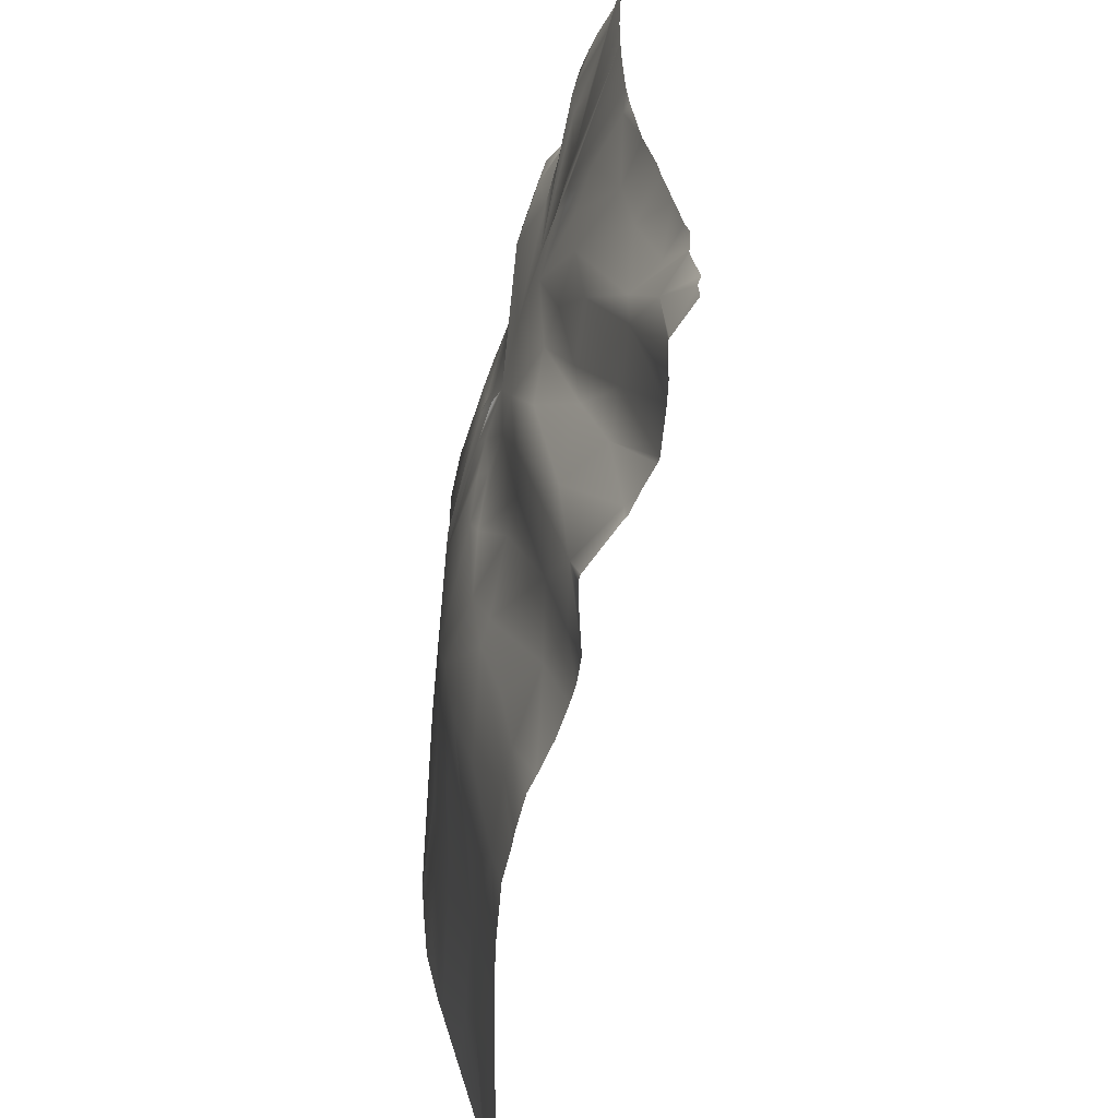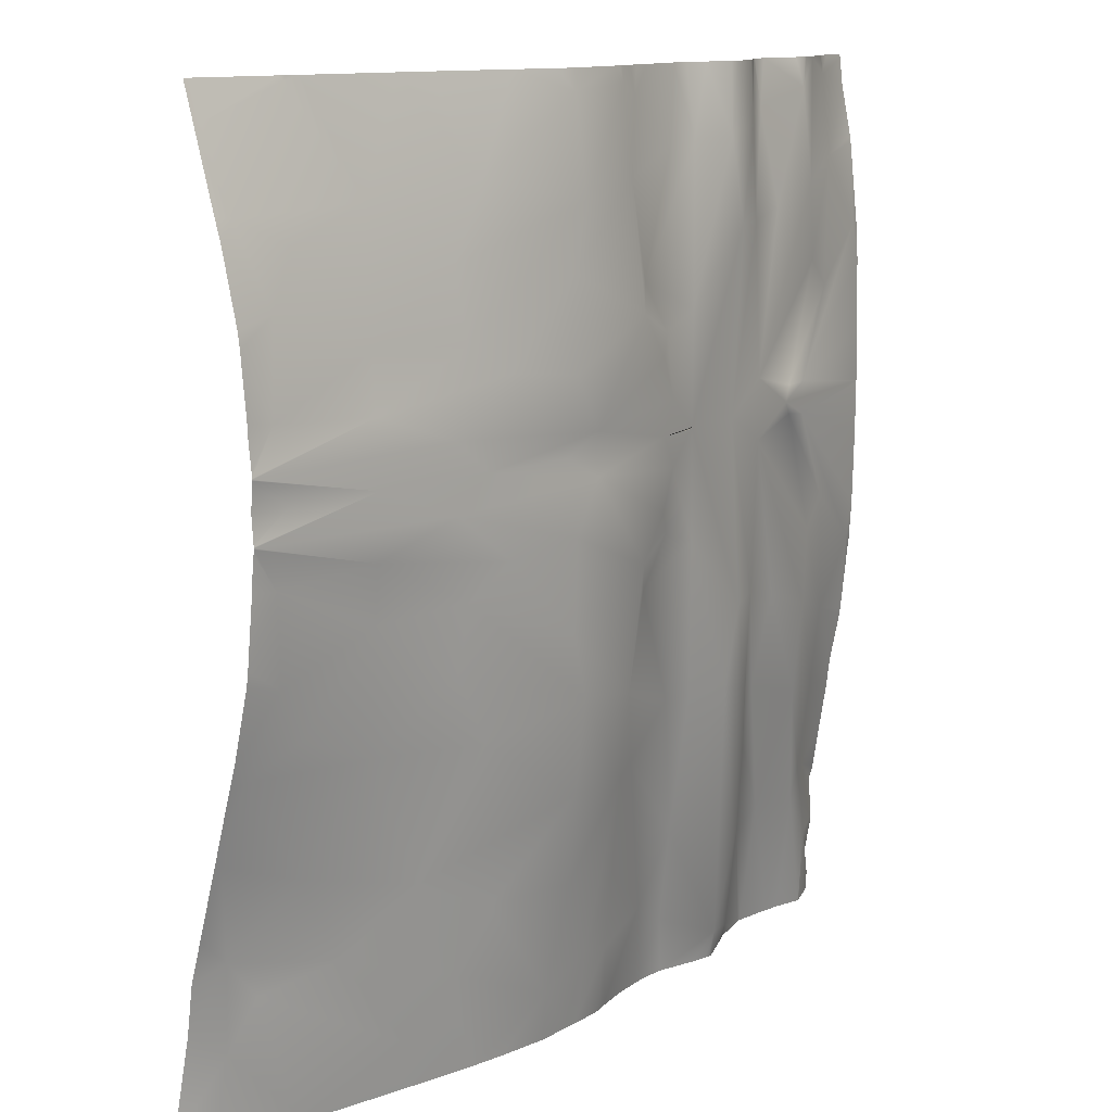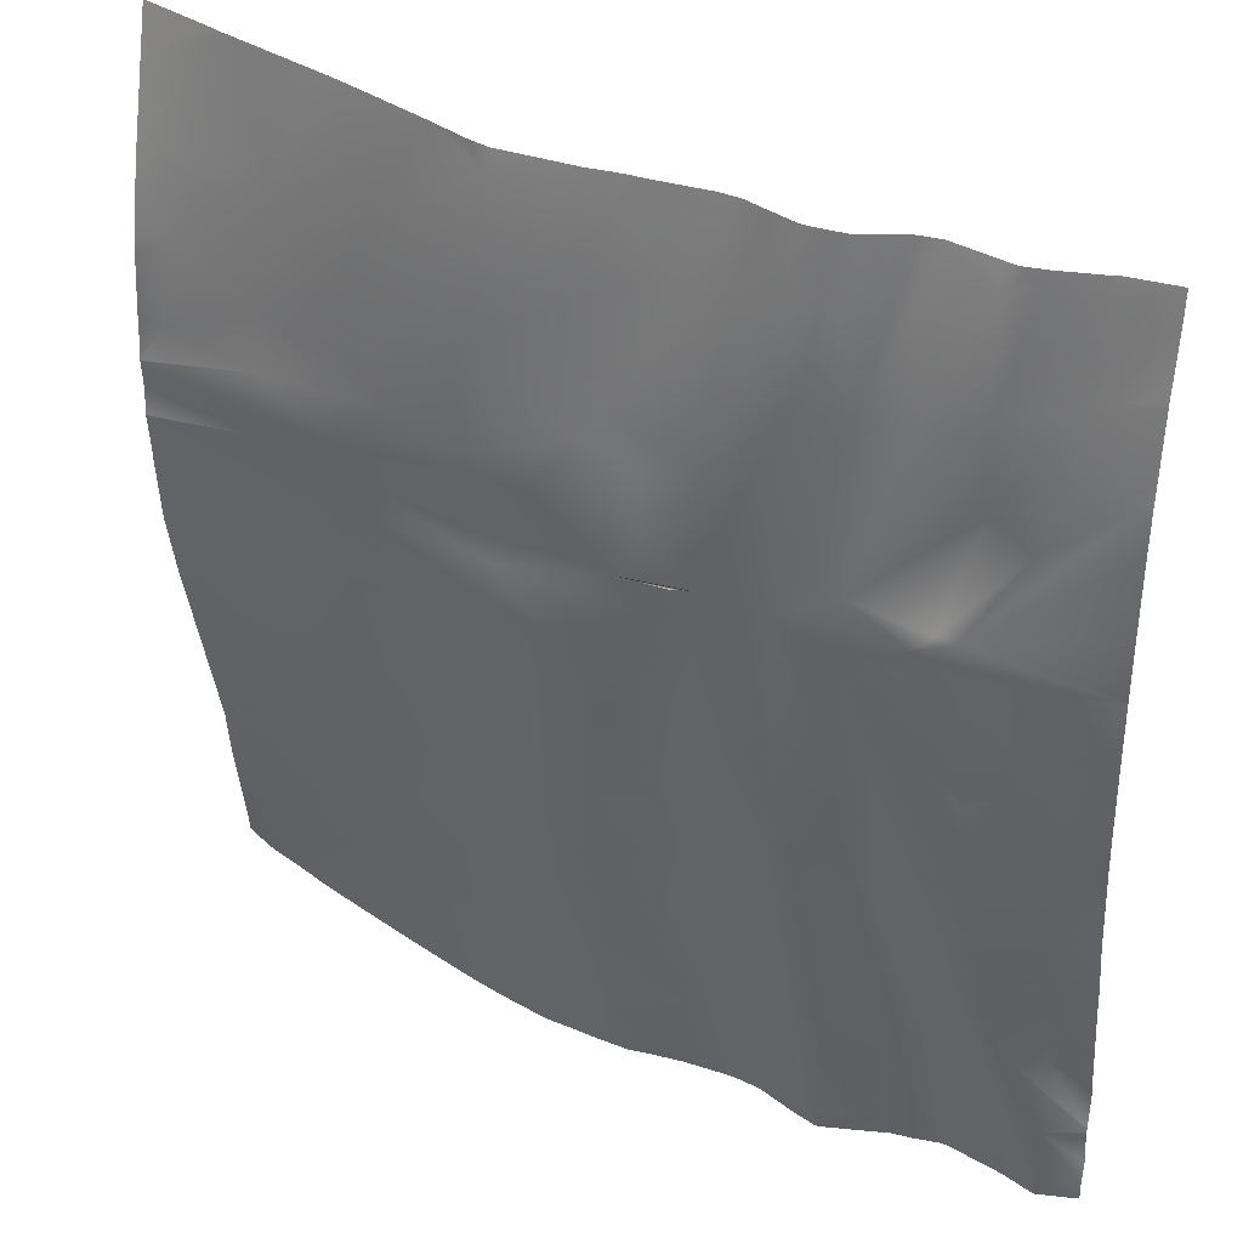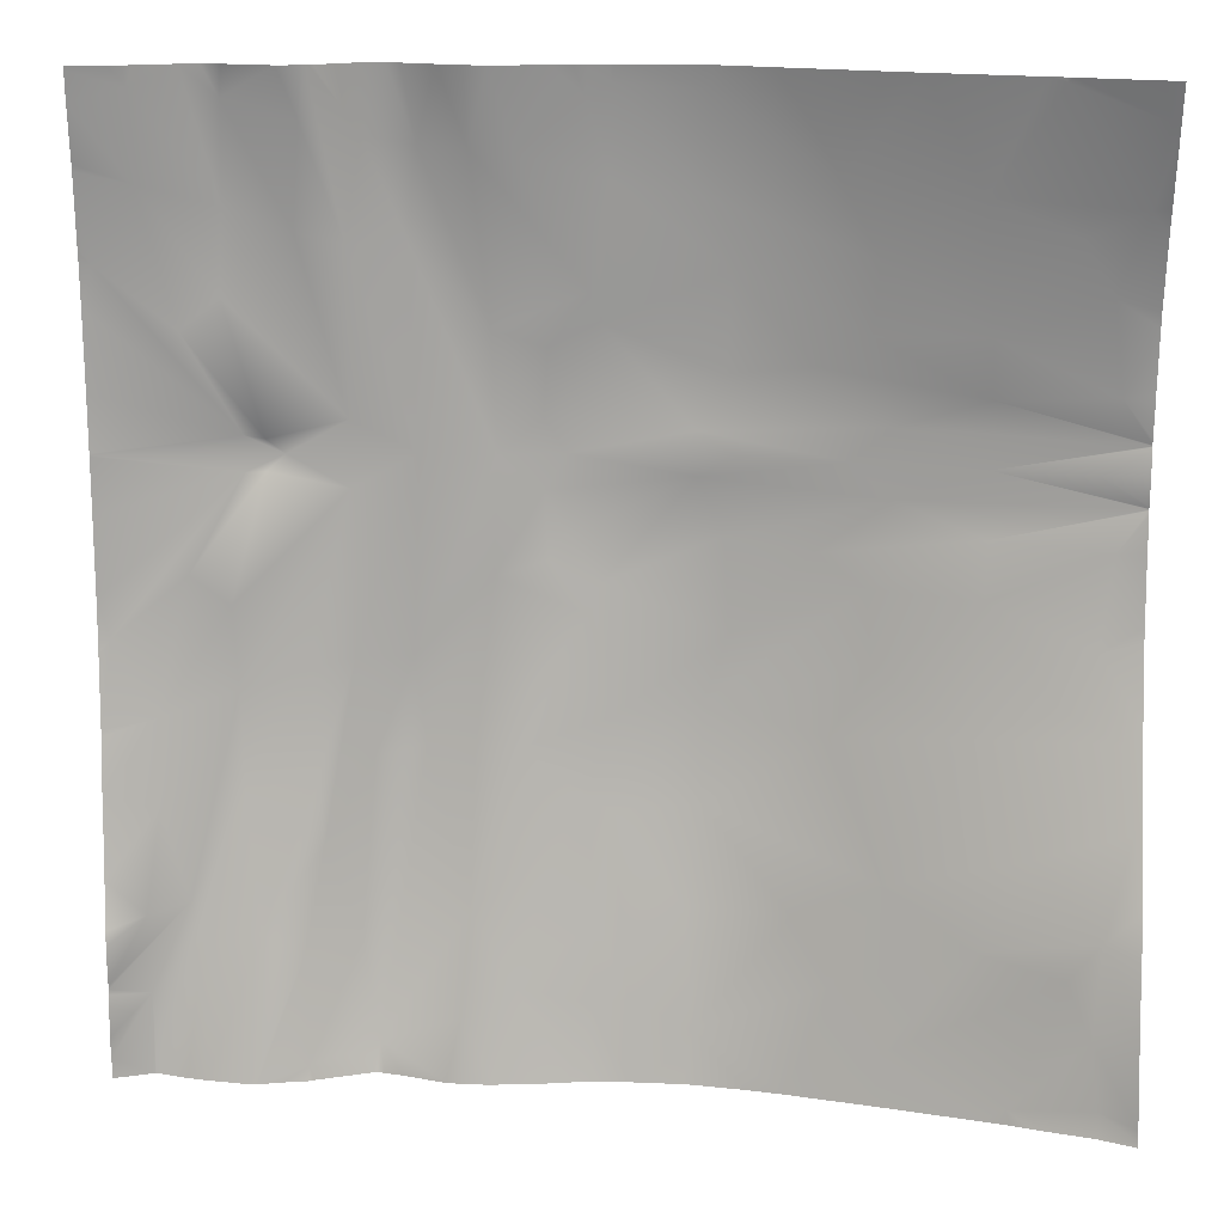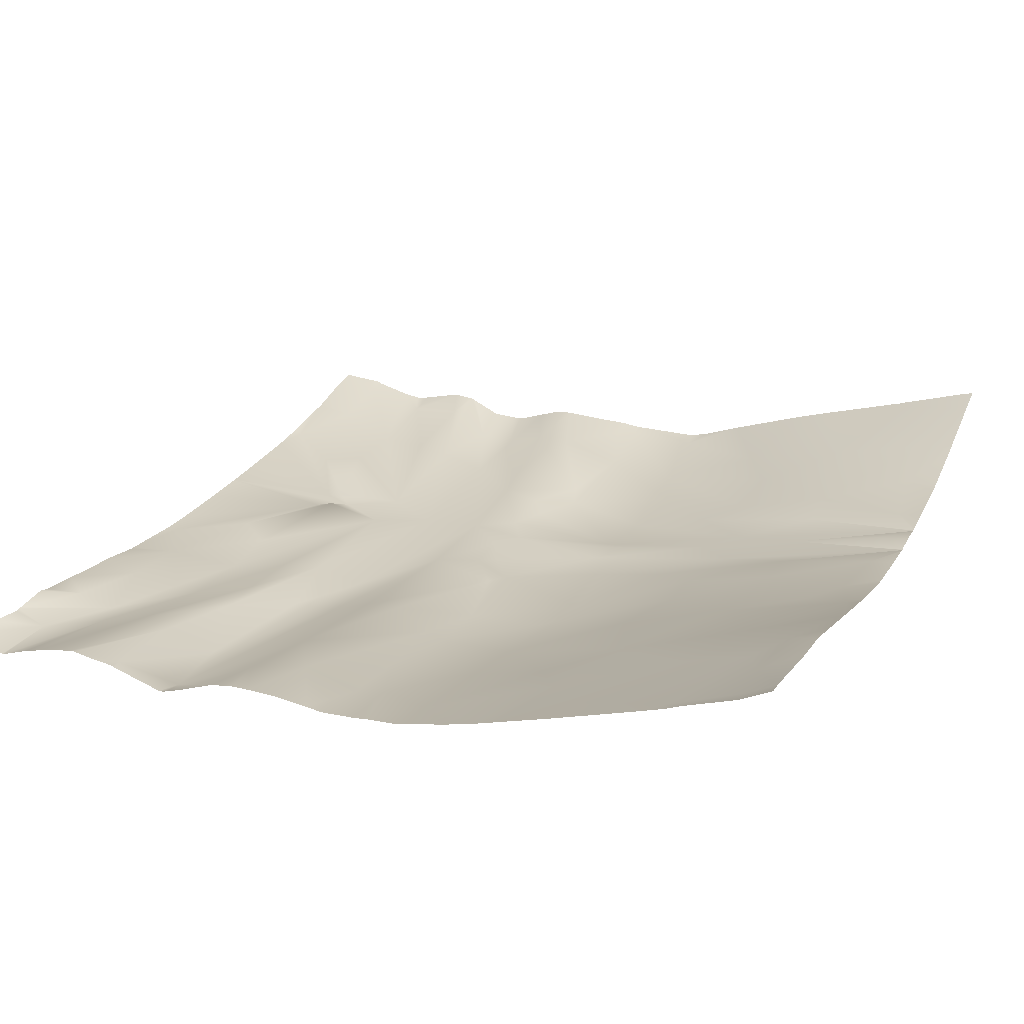
<metadata>
{"format":"obj","ext":"obj","renderer":"f3d","projection":"perspective","resolution":1024,"background":"white","views":[{"elev":-62.6,"azim":72.2,"up":"+Z"},{"elev":12.1,"azim":-57.9,"up":"+Z"},{"elev":35.5,"azim":24.4,"up":"+Z"},{"elev":16.6,"azim":179.8,"up":"+Z"},{"elev":25.5,"azim":-157.0,"up":"+Y"}]}
</metadata>
<code>
o lod_0_325_Cube
v -996.7 -40.08 -512
v -992 -40.09 -512
v -990.3 -39.51 -512
v -994.6 -39.83 -508.6
v -1009 -39.78 -509.8
v -1022 -36.54 -512
v -989.9 -39.37 -500.4
v -1026 -35.92 -508.6
v -1035 -33.38 -512
v -996.6 -39.93 -504.4
v -995 -39.3 -502.1
v -999.8 -39.64 -499.8
v -1011 -39.1 -504.4
v -998.8 -39.01 -496.9
v -1012 -39.07 -494.9
v -1001 -38.67 -487
v -1019 -37.03 -503.4
v -1035 -33.13 -505.6
v -1024 -35.55 -500.3
v -1046 -30.64 -504.9
v -1034 -32.69 -499.9
v -1045 -29.99 -495.9
v -1047 -27.79 -487.9
v -1048 -25.5 -480.2
v -1039 -27.41 -477
v -1041 -29.66 -490.6
v -1033 -31.28 -487.3
v -1024 -34.54 -493.3
v -1009 -38.89 -488.4
v -1021 -35.06 -486.2
v -1009 -37.66 -478.7
v -1001 -37.62 -478.2
v -998.5 -37.54 -479.4
v -992.3 -37.92 -484.2
v -988.1 -38.24 -483.9
v -983.4 -39.92 -483.8
v -982.4 -40.75 -492.4
v -983.2 -40.13 -512
v -978.6 -39.67 -482.9
v -977 -39.28 -492.7
v -976.9 -39.84 -508.7
v -973.2 -37.61 -481.4
v -969.2 -39.43 -510.5
v -971 -40.01 -512
v -972.4 -39.35 -491.5
v -967.2 -39.97 -510.2
v -965.5 -39.96 -497.5
v -961.7 -39.54 -500.6
v -954.3 -39.19 -494.5
v -958.4 -38.16 -487.1
v -966 -39.91 -489.3
v -966.3 -38.96 -479.6
v -958.4 -37.18 -478.5
v -994.6 -39.83 -515.4
v -1009 -39.78 -514.2
v -1008 -39.29 -512
v -1012 -38.58 -512
v -989.9 -39.37 -523.6
v -1026 -35.92 -515.4
v -996.6 -39.93 -519.6
v -995 -39.3 -521.9
v -999.8 -39.64 -524.2
v -1011 -39.1 -519.6
v -998.8 -39.01 -527.1
v -1012 -39.07 -529.1
v -1001 -38.67 -537
v -1019 -37.03 -520.6
v -1035 -33.13 -518.4
v -1024 -35.55 -523.7
v -1044 -31 -512
v -1046 -30.64 -519.1
v -1034 -32.69 -524.1
v -1045 -29.99 -528.1
v -1047 -27.79 -536.1
v -1048 -25.5 -543.8
v -1045 -23.68 -553.7
v -1039 -27.41 -547
v -1041 -29.66 -533.4
v -1033 -31.28 -536.7
v -1024 -34.54 -530.7
v -1026 -30.73 -550.8
v -1009 -38.89 -535.6
v -1021 -35.06 -537.8
v -1009 -37.66 -545.3
v -1001 -37.62 -545.8
v -1034 -27.73 -556.2
v -1018 -33.35 -554.9
v -1021 -31.15 -561
v -1008 -36.02 -554.9
v -1008 -33.82 -566.5
v -1002 -34.64 -563.9
v -999.3 -35.89 -556.2
v -998.5 -37.54 -544.6
v -999 -34.93 -564.5
v -991.7 -34.51 -562.5
v -992.3 -37.92 -539.8
v -987.5 -35.74 -555.3
v -988.1 -38.24 -540.1
v -983.4 -39.92 -540.2
v -986.5 -34.07 -565.6
v -982.4 -40.75 -531.6
v -978.7 -36.42 -568.8
v -978.6 -39.67 -541.1
v -977 -39.28 -531.3
v -977.1 -37.81 -558.8
v -973.8 -36.95 -549
v -976.9 -39.84 -515.3
v -973.2 -37.61 -542.6
v -969.2 -39.43 -513.5
v -972.4 -39.35 -532.5
v -967.2 -39.97 -513.8
v -965.5 -39.96 -526.5
v -961.7 -39.54 -523.4
v -954.3 -39.19 -529.5
v -958.4 -38.16 -536.9
v -966 -39.91 -534.7
v -966.3 -38.96 -544.4
v -958.4 -37.18 -545.5
v -967.7 -35.46 -557.6
v -961 -37.09 -554.8
v -971.8 -35.28 -559.6
v -962 -36.79 -558.5
v -972 -34.12 -570.4
v -957.1 -36.04 -563.7
v -957 -35.56 -555.6
v -996.7 -33.43 -571.8
v -1037 -24.57 -570.4
v -1026 -28.87 -566.8
v -1042 -24.58 -557.7
v -1045 -21.96 -569.4
v -1044 -22.8 -563
v -953.1 -36.62 -477
v -953.1 -36.55 -476.6
v -956.9 -36.78 -476.6
v -958.1 -36.87 -476.6
v -953.1 -38.12 -486
v -953.1 -38.83 -492.9
v -953.1 -38.88 -493.3
v -953.1 -38.98 -494.2
v -953.1 -36.94 -479.8
v -953.1 -38.04 -485.3
v -953.1 -39.24 -498.4
v -953.1 -39.46 -511.8
v -953.1 -39.41 -506.2
v -953.1 -39.24 -525.6
v -953.1 -39.41 -517.8
v -953.1 -39.46 -512.2
v -953.1 -38.98 -529.8
v -953.1 -38.88 -530.7
v -953.1 -38.83 -531.1
v -953.1 -38.12 -538
v -953.1 -36.94 -544.2
v -953.1 -36.62 -547
v -953.1 -38.04 -538.7
v -958.9 -37.16 -476.6
v -965.3 -38.49 -476.6
v -964.7 -38.41 -476.6
v -966.6 -38.15 -476.6
v -971.5 -36.92 -476.6
v -973.7 -37.12 -476.6
v -962.8 -38.12 -476.6
v -953.1 -39.45 -512
v -982.2 -39.03 -476.6
v -985.4 -37.91 -476.6
v -981 -39.09 -476.6
v -997.4 -37.06 -476.6
v -995.6 -37.06 -476.6
v -978 -39 -476.6
v -974.8 -37.5 -476.6
v -987.8 -37.04 -476.6
v -989.9 -36.84 -476.6
v -974.1 -37.16 -476.6
v -1001 -37.35 -476.6
v -1001 -37.35 -476.6
v -1002 -37.33 -476.6
v -998.7 -37.13 -476.6
v -1009 -37.29 -476.6
v -1011 -36.69 -476.6
v -1016 -34.95 -476.6
v -1024 -31.85 -476.6
v -1028 -30.86 -476.6
v -1038 -27.8 -476.6
v -1039 -27.43 -476.6
v -1048 -30.53 -509.2
v -1048 -30.54 -509.1
v -1048 -30.52 -509
v -1048 -30.54 -514.9
v -1048 -30.53 -514.8
v -1048 -30.52 -515
v -1040 -27.17 -476.6
v -1047 -24.84 -476.6
v -1048 -24.36 -476.6
v -1048 -25.23 -479.9
v -1048 -25.51 -481
v -1048 -27.24 -487.6
v -1048 -27.85 -489.8
v -1048 -29.37 -496.9
v -1048 -29.56 -498.4
v -1048 -30.13 -504.5
v -1048 -30.49 -509.4
v -1048 -30.46 -508.5
v -1048 -30.32 -512
v -1048 -30.14 -505.3
v -1048 -30.49 -514.6
v -1048 -30.46 -515.5
v -1048 -30.14 -518.7
v -1048 -30.13 -519.5
v -1048 -29.56 -525.6
v -1048 -29.37 -527.1
v -1048 -27.85 -534.2
v -1048 -27.24 -536.4
v -1048 -25.51 -543
v -1048 -25.23 -544.1
v -1048 -23.49 -550.7
v -953.1 -35.81 -552.1
v -953.1 -35.07 -557
v -953.1 -34.88 -562.5
v -953.1 -34.93 -562.9
v -953.1 -34.93 -563.4
v -953.1 -34.67 -558.4
v -953.1 -34.2 -567.5
v -953.1 -34.59 -569.8
v -953.1 -34.47 -571.9
v -957 -35.57 -571.9
v -966.6 -33.06 -571.9
v -962.2 -34.01 -571.9
v -960.3 -34.49 -571.9
v -967.1 -33.08 -571.9
v -957.2 -35.59 -571.9
v -969.5 -33.52 -571.9
v -972.4 -34.01 -571.9
v -978 -35.71 -571.9
v -972 -33.81 -571.9
v -992.9 -33.01 -571.9
v -996.7 -33.41 -571.9
v -987.7 -32.97 -571.9
v -989.5 -32.94 -571.9
v -996.8 -33.41 -571.9
v -998.6 -33.67 -571.9
v -985 -33.36 -571.9
v -980.7 -35.01 -571.9
v -978.6 -35.71 -571.9
v -979 -35.54 -571.9
v -1002 -33.47 -571.9
v -1004 -33.27 -571.9
v -1008 -33.04 -571.9
v -1013 -31.74 -571.9
v -1017 -30.75 -571.9
v -1019 -30.01 -571.9
v -1025 -28.17 -571.9
v -1035 -25.08 -571.9
v -1037 -24.18 -571.9
v -1048 -22.4 -554.9
v -1048 -21.79 -559.8
v -1048 -19.84 -570.2
v -1039 -23.4 -571.9
v -1045 -21.4 -571.9
v -1048 -19.77 -571.4
v -1048 -19.65 -571.9
f 1 2 3
f 1 4 3
f 1 5 4
f 56 5 1
f 57 5 56
f 57 6 5
f 4 7 3
f 6 8 5
f 9 8 6
f 5 10 4
f 10 11 4
f 4 11 7
f 5 12 10
f 12 11 10
f 8 13 5
f 5 13 12
f 12 14 11
f 11 14 7
f 13 15 12
f 12 16 14
f 15 16 12
f 8 17 13
f 17 15 13
f 18 17 8
f 17 19 15
f 18 19 17
f 9 185 8
f 70 184 9
f 70 202 200
f 20 21 18
f 18 21 19
f 20 22 21
f 22 196 23
f 23 24 25
f 24 190 25
f 23 26 22
f 22 26 21
f 26 23 27
f 26 27 21
f 23 25 27
f 21 27 28
f 21 28 19
f 182 27 25
f 28 29 19
f 19 29 15
f 28 27 30
f 29 28 30
f 30 181 180
f 15 29 16
f 30 31 29
f 30 179 31
f 29 32 16
f 29 31 32
f 25 183 182
f 31 178 177
f 31 175 32
f 32 173 174
f 32 176 33
f 32 33 16
f 16 33 34
f 16 34 14
f 167 34 33
f 33 166 167
f 14 34 35
f 171 35 34
f 14 35 7
f 35 164 36
f 7 35 36
f 7 36 37
f 7 37 3
f 3 37 38
f 37 36 39
f 38 37 40
f 37 39 40
f 165 39 36
f 36 163 165
f 39 172 40
f 39 168 169
f 41 38 40
f 38 41 44
f 172 42 40
f 44 41 43
f 41 40 45
f 40 42 45
f 44 43 46
f 46 162 44
f 41 47 43
f 43 48 46
f 43 47 48
f 48 49 46
f 46 142 144
f 47 50 48
f 48 50 49
f 41 51 47
f 47 51 50
f 41 45 51
f 45 52 51
f 42 52 45
f 51 53 50
f 159 52 42
f 42 160 159
f 52 161 51
f 161 53 51
f 52 156 157
f 134 132 53
f 53 140 50
f 50 140 141
f 50 136 49
f 49 136 137
f 49 137 138
f 49 138 139
f 49 139 142
f 1 3 54
f 1 54 55
f 56 1 55
f 57 56 55
f 57 55 6
f 54 3 58
f 6 55 59
f 9 6 59
f 55 54 60
f 60 54 61
f 54 58 61
f 55 60 62
f 62 60 61
f 59 55 63
f 55 62 63
f 62 61 64
f 61 58 64
f 63 62 65
f 62 64 66
f 65 62 66
f 59 63 67
f 67 63 65
f 68 59 67
f 67 65 69
f 68 67 69
f 9 187 188
f 70 188 204
f 70 204 202
f 71 68 72
f 68 69 72
f 71 72 73
f 73 210 209
f 74 77 75
f 75 77 76
f 74 73 78
f 73 72 78
f 78 79 74
f 78 72 79
f 74 79 77
f 72 80 79
f 72 69 80
f 77 79 81
f 80 69 82
f 69 65 82
f 80 83 79
f 82 83 80
f 83 81 79
f 65 66 82
f 83 82 84
f 83 84 81
f 82 66 85
f 82 85 84
f 77 81 86
f 76 77 86
f 81 84 87
f 81 88 86
f 81 87 88
f 84 89 87
f 84 85 89
f 87 90 88
f 87 89 90
f 89 85 91
f 89 91 90
f 85 92 91
f 90 248 88
f 85 93 92
f 85 66 93
f 90 245 246
f 90 246 247
f 91 92 94
f 91 244 245
f 92 93 95
f 94 92 95
f 66 96 93
f 66 64 96
f 93 96 97
f 93 97 95
f 64 98 96
f 96 98 97
f 64 58 98
f 98 99 97
f 58 99 98
f 97 100 95
f 58 101 99
f 58 3 101
f 3 38 101
f 97 99 102
f 100 97 102
f 101 103 99
f 38 104 101
f 101 104 103
f 99 103 105
f 99 105 102
f 103 104 106
f 103 106 105
f 107 104 38
f 38 44 107
f 104 108 106
f 44 109 107
f 107 110 104
f 104 110 108
f 44 111 109
f 162 111 44
f 107 109 112
f 109 111 113
f 109 113 112
f 113 111 114
f 111 145 114
f 112 113 115
f 113 114 115
f 107 112 116
f 112 115 116
f 107 116 110
f 110 116 117
f 108 110 117
f 116 115 118
f 108 117 119
f 108 119 106
f 117 116 120
f 116 118 120
f 106 119 121
f 105 106 121
f 119 117 122
f 117 120 122
f 105 121 123
f 105 123 102
f 121 225 228
f 228 123 121
f 122 226 119
f 123 230 233
f 123 232 102
f 124 229 122
f 122 120 124
f 218 124 120
f 217 120 125
f 120 118 125
f 125 215 216
f 118 153 215
f 152 118 115
f 125 216 220
f 125 220 217
f 115 154 152
f 115 151 154
f 114 150 151
f 114 149 150
f 114 148 149
f 114 145 148
f 124 219 221
f 124 221 222
f 102 232 242
f 102 240 100
f 100 237 95
f 95 237 234
f 126 234 235
f 126 94 95
f 126 239 94
f 94 239 244
f 128 249 250
f 128 251 127
f 88 249 128
f 86 88 128
f 129 86 128
f 129 128 127
f 76 86 129
f 130 256 257
f 129 127 131
f 131 127 130
f 76 129 131
f 235 238 126
f 164 163 36
f 155 135 53
f 201 203 20
f 255 254 131
f 208 71 73
f 198 20 199
f 187 68 189
f 212 74 75
f 147 146 111
f 226 225 119
f 179 178 31
f 211 210 74
f 257 258 130
f 198 197 22
f 206 205 71
f 214 75 76
f 254 76 131
f 186 20 18
f 189 71 205
f 240 236 100
f 196 195 23
f 242 243 102
f 233 231 123
f 252 256 127
f 158 156 52
f 222 224 124
f 207 206 71
f 190 183 25
f 175 173 32
f 193 191 24
f 176 166 33
f 185 18 8
f 213 212 75
f 209 208 73
f 194 23 195
f 194 193 24
f 144 143 46
f 251 252 127
f 203 199 20
f 229 227 122
f 135 134 53
f 255 130 258
f 253 214 76
f 243 241 102
f 9 184 185
f 70 200 184
f 22 197 196
f 24 191 190
f 182 181 27
f 30 27 181
f 30 180 179
f 31 177 175
f 32 174 176
f 167 171 34
f 171 170 35
f 35 170 164
f 165 168 39
f 39 169 172
f 172 160 42
f 46 143 162
f 46 49 142
f 159 158 52
f 52 157 161
f 161 155 53
f 134 133 132
f 53 132 140
f 50 141 136
f 9 59 187
f 70 9 188
f 73 74 210
f 90 247 248
f 90 91 245
f 91 94 244
f 162 147 111
f 111 146 145
f 121 119 225
f 228 230 123
f 122 227 226
f 123 231 232
f 124 224 229
f 218 219 124
f 217 218 120
f 125 118 215
f 152 153 118
f 115 114 151
f 102 241 240
f 100 236 237
f 126 95 234
f 126 238 239
f 128 250 251
f 88 248 249
f 130 127 256
f 208 207 71
f 198 22 20
f 187 59 68
f 212 211 74
f 257 259 258
f 214 213 75
f 254 253 76
f 186 201 20
f 189 68 71
f 222 223 224
f 193 192 191
f 185 186 18
f 194 24 23
f 255 131 130

</code>
